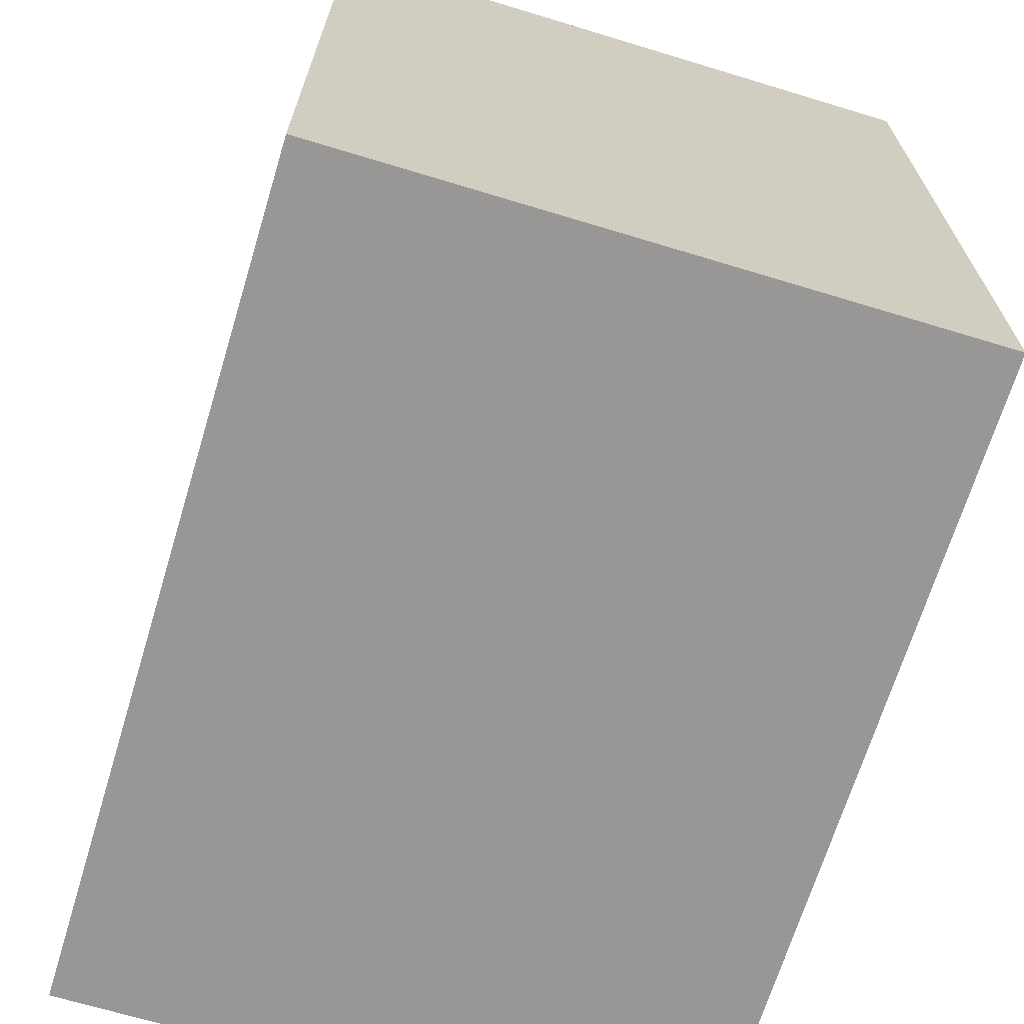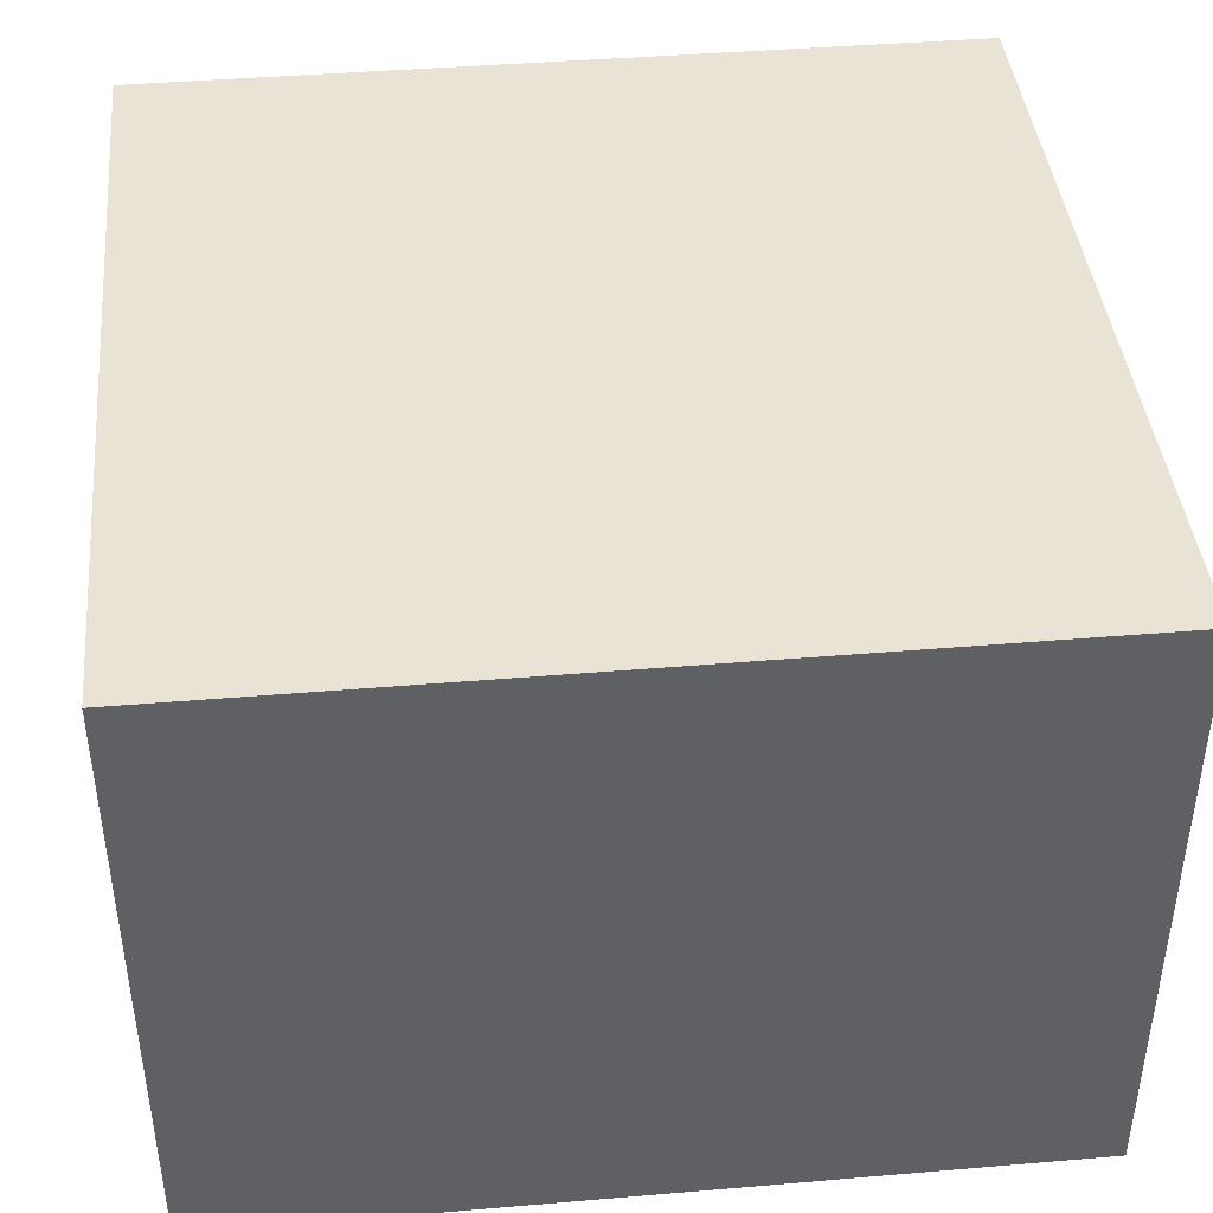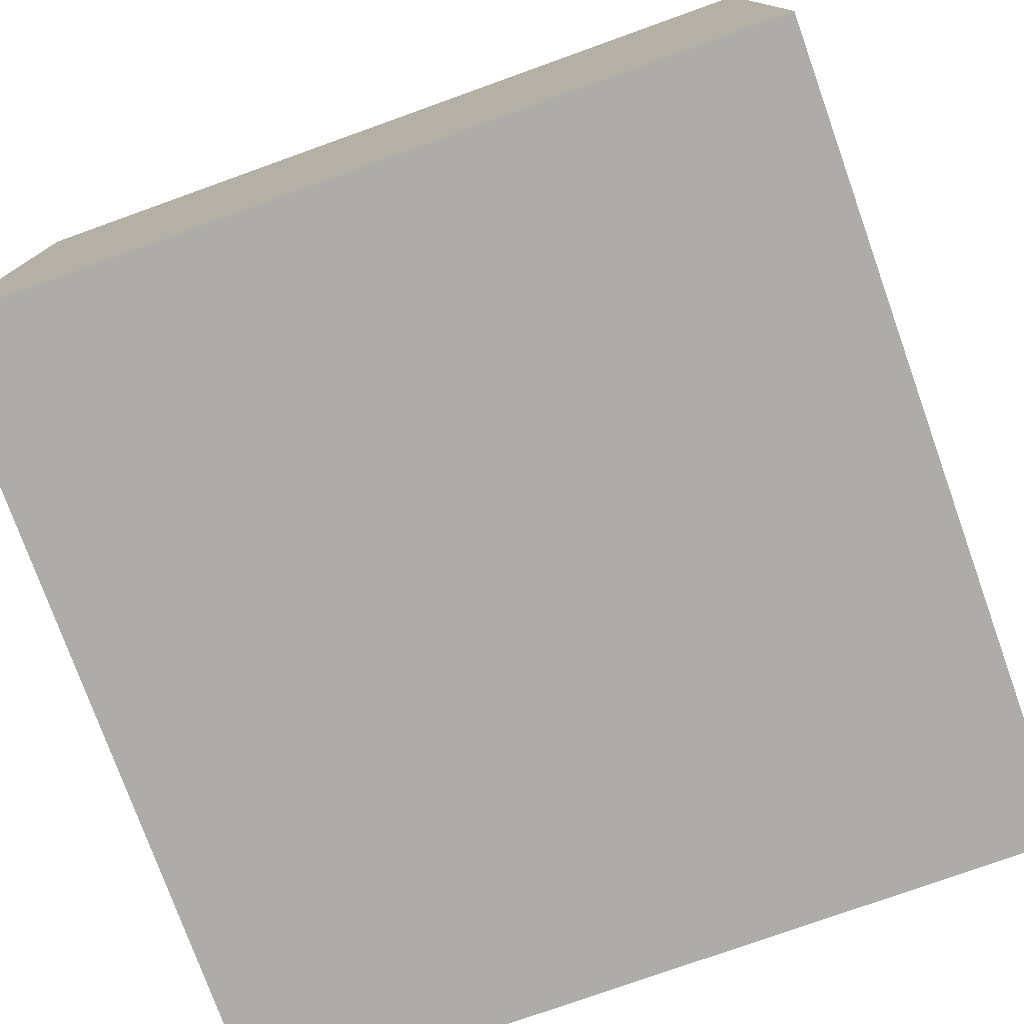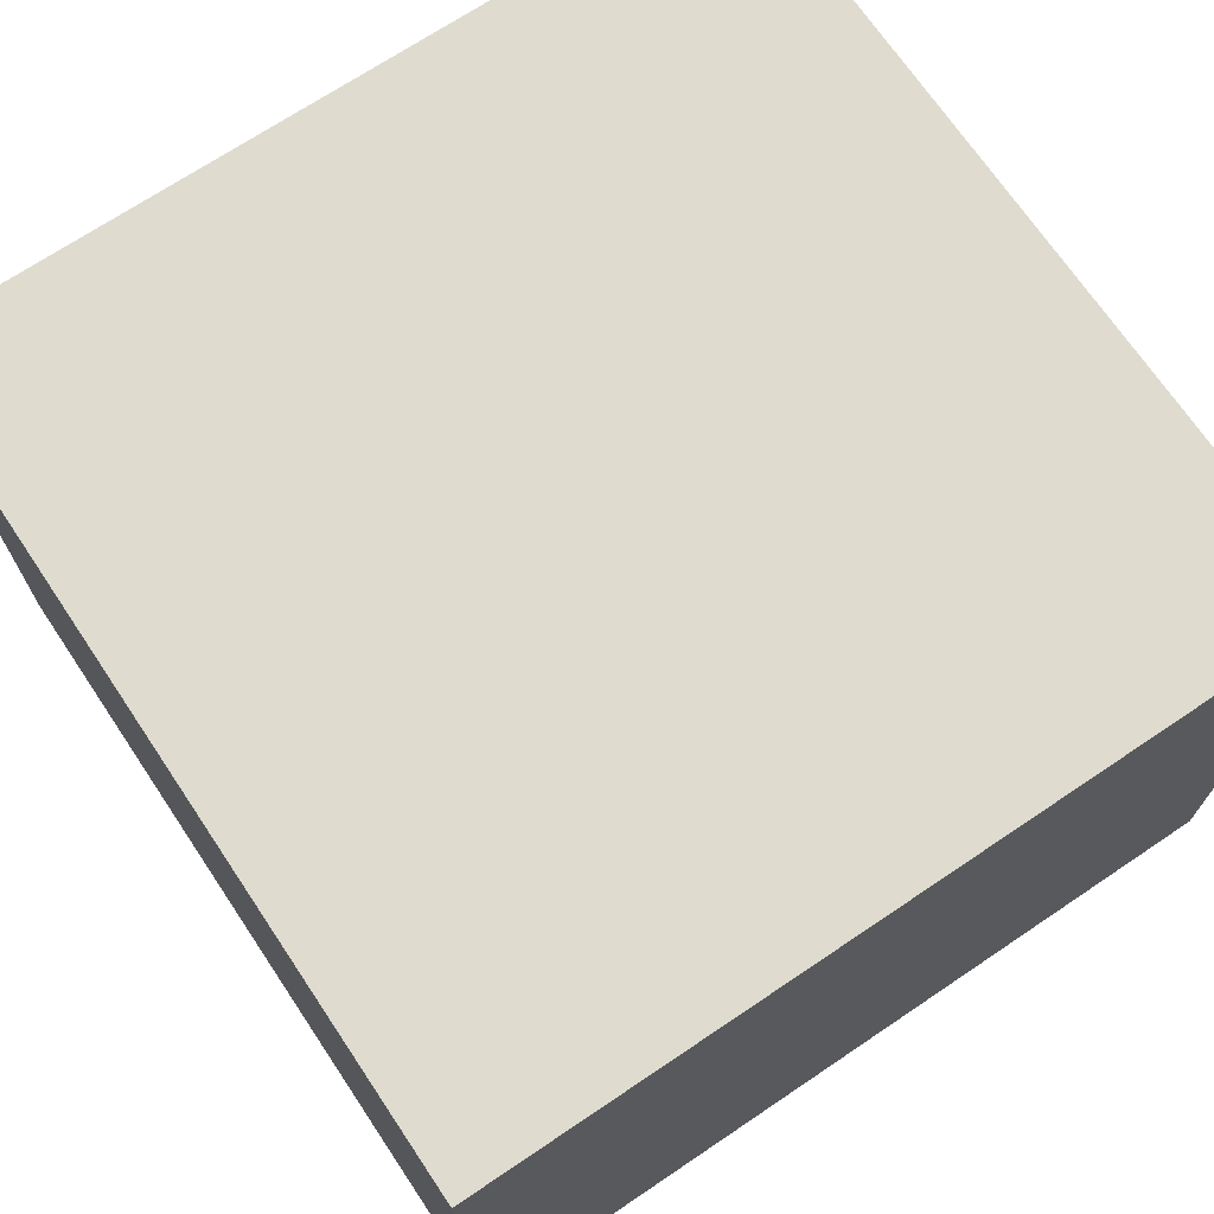
<metadata>
{"format":"obj","ext":"obj","renderer":"f3d","projection":"perspective","resolution":1024,"background":"white","views":[{"elev":-68.2,"azim":73.1,"up":"+Y"},{"elev":42.0,"azim":-95.8,"up":"+Z"},{"elev":-76.8,"azim":-70.3,"up":"+Z"},{"elev":70.4,"azim":-123.9,"up":"+Z"}]}
</metadata>
<code>
v -612.8 1394 1394
v -780.8 1394 1328
v -780.8 1394 1394
v -780.8 1394 1328
v -612.8 1394 1394
v -612.8 1394 1262
v -780.8 1394 1394
v -612.8 0 1394
v -612.8 1394 1394
v -612.8 0 1394
v -780.8 1394 1394
v -780.8 0 1394
v -780.8 0 1334
v -612.8 0 1394
v -780.8 0 1394
v -612.8 0 1394
v -780.8 0 1334
v -612.8 0 1317
v -612.8 1394 1394
v 0 0 1394
v 0 1394 1394
v 0 0 1394
v -612.8 1394 1394
v -612.8 0 1394
v 0 1394 1394
v 2.274e-13 1207 739.8
v 0 1394 343.2
v 0 1394 1394
v 2.274e-13 1167 871.7
v 2.274e-13 1207 739.8
v 0 1394 1394
v -4.547e-13 1047 1105
v 2.274e-13 1167 871.7
v 0 1394 1394
v -6.821e-13 983.4 1127
v -4.547e-13 1047 1105
v 0 1394 1394
v -6.821e-13 945.7 1139
v -6.821e-13 983.4 1127
v 0 1394 1394
v -6.821e-13 940.1 1137
v -6.821e-13 945.7 1139
v -6.821e-13 940.1 1137
v -9.095e-13 902.7 1132
v -6.821e-13 940 1126
v 0 1394 1394
v -9.095e-13 902.7 1132
v -6.821e-13 940.1 1137
v 0 1394 1394
v -6.821e-13 884.8 1133
v -9.095e-13 902.7 1132
v 0 1394 1394
v -6.821e-13 854.9 1144
v -6.821e-13 884.8 1133
v -6.821e-13 844.1 1138
v -6.547e-13 797.2 1105
v -6.821e-13 831.8 1116
v -6.821e-13 844.1 1138
v -6.821e-13 793.1 1104
v -6.547e-13 797.2 1105
v -6.821e-13 844.1 1138
v -6.324e-13 789.7 1105
v -6.821e-13 793.1 1104
v -6.821e-13 844.1 1138
v -6.821e-13 728.7 1130
v -6.324e-13 789.7 1105
v -6.821e-13 854.9 1144
v -6.821e-13 728.7 1130
v -6.821e-13 844.1 1138
v 0 1394 1394
v -6.821e-13 728.7 1130
v -6.821e-13 854.9 1144
v -6.22e-13 710.7 1105
v -5.684e-13 690.1 1105
v -6.821e-13 701.6 1093
v -6.821e-13 728.7 1130
v -5.684e-13 690.1 1105
v -6.22e-13 710.7 1105
v -6.821e-13 728.7 1130
v -6.714e-13 674.6 1122
v -5.684e-13 690.1 1105
v 0 1394 1394
v -6.714e-13 674.6 1122
v -6.821e-13 728.7 1130
v 0 1394 1394
v -6.69e-13 668.2 1127
v -6.714e-13 674.6 1122
v -6.69e-13 668.2 1127
v 0 641.6 1143
v -6.807e-13 655.5 1119
v 0 1394 1394
v 0 641.6 1143
v -6.69e-13 668.2 1127
v 0 1394 1394
v 0 602.1 1275
v 0 641.6 1143
v 0 602.1 1275
v -5.234e-13 465.5 1189
v -5.513e-13 465.9 1188
v 0 602.1 1275
v -4.547e-13 444.4 1205
v -5.234e-13 465.5 1189
v -4.547e-13 444.4 1205
v 0 0 1394
v 0 328.7 1101
v 0 602.1 1275
v 0 0 1394
v -4.547e-13 444.4 1205
v 0 0 1394
v 0 602.1 1275
v 0 1394 1394
v 2.274e-13 921.9 558.4
v 0 1394 343.2
v 2.274e-13 1207 739.8
v -4.547e-13 444.4 691.8
v 2.274e-13 921.9 558.4
v -1.137e-13 894.7 691.8
v -4.547e-13 444.4 691.8
v 0 1394 343.2
v 2.274e-13 921.9 558.4
v 0 357 962
v -4.547e-13 444.4 691.8
v -2.274e-13 444.4 1018
v 0 0 1394
v 0 357 962
v 0 328.7 1101
v 0 0 1394
v -4.547e-13 444.4 691.8
v 0 357 962
v -4.547e-13 444.4 691.8
v 0 0 343.2
v 0 1394 343.2
v 0 0 343.2
v -4.547e-13 444.4 691.8
v 0 0 1394
v 2.274e-13 1167 871.7
v -4.547e-13 1047 1105
v -1.137e-13 1047 795.1
v 0 641.6 1143
v -6.81e-13 629 1128
v -6.807e-13 655.5 1119
v -6.81e-13 629 1128
v 0 641.6 1143
v -3.859e-13 620.3 1130
v -2.274e-13 444.4 1175
v -4.547e-13 444.4 1205
v 0 328.7 1101
v -1394 0 343.2
v 0 1394 343.2
v 0 0 343.2
v 0 1394 343.2
v -1394 0 343.2
v -1394 1394 343.2
v 0 1394 1394
v -612.8 1394 1262
v -612.8 1394 1394
v -612.8 1394 1262
v 0 1394 1394
v 0 1394 343.2
v -780.8 1394 1328
v -1394 1394 1394
v -780.8 1394 1394
v -612.8 1394 1262
v -1394 1394 1394
v -780.8 1394 1328
v 0 1394 343.2
v -1394 1394 1394
v -612.8 1394 1262
v -1394 1394 1394
v 0 1394 343.2
v -1394 1394 343.2
v -1394 1394 1394
v -780.8 0 1394
v -780.8 1394 1394
v -780.8 0 1394
v -1394 1394 1394
v -1394 0 1394
v -1394 0 1394
v -780.8 0 1334
v -780.8 0 1394
v -1394 0 1394
v -612.8 0 1317
v -780.8 0 1334
v -612.8 0 1317
v -1394 0 1394
v -1394 0 343.2
v -612.8 0 1317
v 0 0 1394
v -612.8 0 1394
v -1394 0 343.2
v 0 0 1394
v -612.8 0 1317
v 0 0 1394
v -1394 0 343.2
v 0 0 343.2
v -1394 1069 1089
v -1394 606.8 1096
v -1394 628.1 1109
v -1394 606.8 1096
v -1394 1069 1089
v -1394 595.8 1089
v -1394 1394 343.2
v -1394 1178 651.4
v -1394 1394 1394
v -1394 1394 343.2
v -1394 1157 637.9
v -1394 1178 651.4
v -1394 1394 343.2
v -1394 980.7 525.8
v -1394 1157 637.9
v -1394 1394 343.2
v -1394 893.3 470.1
v -1394 980.7 525.8
v -1394 893.3 470.1
v -1394 854.1 627.4
v -1394 865 609.2
v -1394 893.3 470.1
v -1394 815.4 615
v -1394 854.1 627.4
v -1394 893.3 470.1
v -1394 751 640.7
v -1394 815.4 615
v -1394 893.3 470.1
v -1394 723.9 604
v -1394 751 640.7
v -1394 723.9 604
v -1394 690.5 637.7
v -1394 696.9 633
v -1394 723.9 604
v -1394 677.8 630
v -1394 690.5 637.7
v -1394 893.3 470.1
v -1394 677.8 630
v -1394 723.9 604
v -1394 893.3 470.1
v -1394 651.3 639
v -1394 677.8 630
v -1394 893.3 470.1
v -1394 621.2 645.4
v -1394 651.3 639
v -1394 893.3 470.1
v -1394 600 658.1
v -1394 621.2 645.4
v -1394 893.3 470.1
v -1394 581.5 656.3
v -1394 600 658.1
v -1394 893.3 470.1
v -1394 547.1 672
v -1394 581.5 656.3
v -1394 893.3 470.1
v -1394 514.3 682.8
v -1394 547.1 672
v -1394 466.7 716.4
v -1394 430.9 983.6
v -1394 466.7 1006
v -1394 466.7 716.4
v -1394 343.5 927.9
v -1394 430.9 983.6
v -1394 343.5 927.9
v -1394 0 343.2
v -1394 315.1 1067
v -1394 466.7 716.4
v -1394 0 343.2
v -1394 343.5 927.9
v -1394 487.8 699.8
v -1394 0 343.2
v -1394 466.7 716.4
v -1394 514.3 682.8
v -1394 0 343.2
v -1394 487.8 699.8
v -1394 893.3 470.1
v -1394 0 343.2
v -1394 514.3 682.8
v -1394 0 343.2
v -1394 893.3 470.1
v -1394 1394 343.2
v -1394 1138 783.3
v -1394 1394 1394
v -1394 1178 651.4
v -1394 1069 739.2
v -1394 1394 1394
v -1394 1138 783.3
v -1394 1069 1089
v -1394 1394 1394
v -1394 1069 739.2
v -1394 628.1 1109
v -1394 1394 1394
v -1394 1069 1089
v -1394 588.5 1241
v -1394 1394 1394
v -1394 628.1 1109
v -1394 315.1 1067
v -1394 452.3 1154
v -1394 430.9 1141
v -1394 588.5 1241
v -1394 0 1394
v -1394 1394 1394
v -1394 452.3 1154
v -1394 0 1394
v -1394 588.5 1241
v -1394 315.1 1067
v -1394 0 1394
v -1394 452.3 1154
v -1394 0 1394
v -1394 315.1 1067
v -1394 0 343.2
v -1394 907.1 644.1
v -1394 866.4 649.3
v -1394 877.2 654.7
v -1394 865 609.2
v -1394 907.1 644.1
v -1394 919.1 643.6
v -1394 865 609.2
v -1394 866.4 649.3
v -1394 907.1 644.1
v -1394 866.4 649.3
v -1394 865 609.2
v -1394 854.1 627.4
v 0 602.1 1275
v -3.859e-13 620.3 1130
v 0 641.6 1143
v -5.513e-13 465.9 1188
v -3.859e-13 620.3 1130
v 0 602.1 1275
v -2.274e-13 444.4 1175
v -3.859e-13 620.3 1130
v -5.513e-13 465.9 1188
v -2.274e-13 444.4 1175
v -2.274e-13 444.4 1018
v -3.859e-13 620.3 1130
v -2.274e-13 444.4 1175
v 0 357 962
v -2.274e-13 444.4 1018
v 0 357 962
v -2.274e-13 444.4 1175
v 0 328.7 1101
v -5.234e-13 465.5 1189
v -2.274e-13 444.4 1175
v -5.513e-13 465.9 1188
v -2.274e-13 444.4 1175
v -5.234e-13 465.5 1189
v -4.547e-13 444.4 1205
v -1.137e-13 1047 795.1
v 2.274e-13 1207 739.8
v 2.274e-13 1167 871.7
v -1.137e-13 1047 795.1
v 2.274e-13 921.9 558.4
v 2.274e-13 1207 739.8
v -1.137e-13 1047 795.1
v -1.137e-13 894.7 691.8
v 2.274e-13 921.9 558.4
v -1.137e-13 894.7 691.8
v -1.137e-13 1047 795.1
v 2.274e-13 893.6 697.5
v -6.821e-13 854.9 1144
v 2.274e-13 893.6 697.5
v -6.821e-13 884.8 1133
v -6.821e-13 844.1 1138
v 2.274e-13 893.6 697.5
v -6.821e-13 854.9 1144
v -6.821e-13 831.8 1116
v 2.274e-13 893.6 697.5
v -6.821e-13 844.1 1138
v -6.547e-13 797.2 1105
v 2.274e-13 893.6 697.5
v -6.821e-13 831.8 1116
v -6.547e-13 797.2 1105
v -1.137e-13 894.7 691.8
v 2.274e-13 893.6 697.5
v -6.821e-13 793.1 1104
v -1.137e-13 894.7 691.8
v -6.547e-13 797.2 1105
v -6.324e-13 789.7 1105
v -1.137e-13 894.7 691.8
v -6.821e-13 793.1 1104
v -6.821e-13 728.7 1130
v -1.137e-13 894.7 691.8
v -6.324e-13 789.7 1105
v -6.22e-13 710.7 1105
v -1.137e-13 894.7 691.8
v -6.821e-13 728.7 1130
v -6.821e-13 701.6 1093
v -1.137e-13 894.7 691.8
v -6.22e-13 710.7 1105
v -5.684e-13 690.1 1105
v -1.137e-13 894.7 691.8
v -6.821e-13 701.6 1093
v -6.714e-13 674.6 1122
v -1.137e-13 894.7 691.8
v -5.684e-13 690.1 1105
v -6.69e-13 668.2 1127
v -1.137e-13 894.7 691.8
v -6.714e-13 674.6 1122
v -6.807e-13 655.5 1119
v -1.137e-13 894.7 691.8
v -6.69e-13 668.2 1127
v -6.81e-13 629 1128
v -1.137e-13 894.7 691.8
v -6.807e-13 655.5 1119
v -3.859e-13 620.3 1130
v -1.137e-13 894.7 691.8
v -6.81e-13 629 1128
v -3.859e-13 620.3 1130
v -4.547e-13 444.4 691.8
v -1.137e-13 894.7 691.8
v -4.547e-13 444.4 691.8
v -3.859e-13 620.3 1130
v -2.274e-13 444.4 1018
v -6.821e-13 983.4 1127
v -1.137e-13 1047 795.1
v -4.547e-13 1047 1105
v -6.821e-13 945.7 1139
v -1.137e-13 1047 795.1
v -6.821e-13 983.4 1127
v -6.821e-13 940.1 1137
v -1.137e-13 1047 795.1
v -6.821e-13 945.7 1139
v -6.821e-13 940 1126
v -1.137e-13 1047 795.1
v -6.821e-13 940.1 1137
v -9.095e-13 902.7 1132
v -1.137e-13 1047 795.1
v -6.821e-13 940 1126
v -9.095e-13 902.7 1132
v 2.274e-13 893.6 697.5
v -1.137e-13 1047 795.1
v 2.274e-13 893.6 697.5
v -9.095e-13 902.7 1132
v -6.821e-13 884.8 1133
v -1394 606.8 1096
v -1394 588.5 1241
v -1394 628.1 1109
v -1394 595.8 1089
v -1394 588.5 1241
v -1394 606.8 1096
v -1394 466.7 1006
v -1394 588.5 1241
v -1394 595.8 1089
v -1394 466.7 1006
v -1394 452.3 1154
v -1394 588.5 1241
v -1394 466.7 1006
v -1394 430.9 1141
v -1394 452.3 1154
v -1394 430.9 983.6
v -1394 430.9 1141
v -1394 466.7 1006
v -1394 343.5 927.9
v -1394 430.9 1141
v -1394 430.9 983.6
v -1394 430.9 1141
v -1394 343.5 927.9
v -1394 315.1 1067
v -1394 1157 637.9
v -1394 1138 783.3
v -1394 1178 651.4
v -1394 1157 637.9
v -1394 1069 739.2
v -1394 1138 783.3
v -1394 1157 637.9
v -1394 1002 696.6
v -1394 1069 739.2
v -1394 1157 637.9
v -1394 980.7 682.9
v -1394 1002 696.6
v -1394 980.7 525.8
v -1394 980.7 682.9
v -1394 1157 637.9
v -1394 980.7 525.8
v -1394 919.1 643.6
v -1394 980.7 682.9
v -1394 893.3 470.1
v -1394 919.1 643.6
v -1394 980.7 525.8
v -1394 919.1 643.6
v -1394 893.3 470.1
v -1394 865 609.2
v -1394 1002 696.6
v -1394 1069 1089
v -1394 1069 739.2
v -1394 980.7 682.9
v -1394 1069 1089
v -1394 1002 696.6
v -1394 919.1 643.6
v -1394 1069 1089
v -1394 980.7 682.9
v -1394 907.1 644.1
v -1394 1069 1089
v -1394 919.1 643.6
v -1394 877.2 654.7
v -1394 1069 1089
v -1394 907.1 644.1
v -1394 866.4 649.3
v -1394 1069 1089
v -1394 877.2 654.7
v -1394 854.1 627.4
v -1394 1069 1089
v -1394 866.4 649.3
v -1394 815.4 615
v -1394 1069 1089
v -1394 854.1 627.4
v -1394 751 640.7
v -1394 1069 1089
v -1394 815.4 615
v -1394 723.9 604
v -1394 1069 1089
v -1394 751 640.7
v -1394 696.9 633
v -1394 1069 1089
v -1394 723.9 604
v -1394 690.5 637.7
v -1394 1069 1089
v -1394 696.9 633
v -1394 677.8 630
v -1394 1069 1089
v -1394 690.5 637.7
v -1394 651.3 639
v -1394 1069 1089
v -1394 677.8 630
v -1394 621.2 645.4
v -1394 1069 1089
v -1394 651.3 639
v -1394 600 658.1
v -1394 1069 1089
v -1394 621.2 645.4
v -1394 600 658.1
v -1394 595.8 1089
v -1394 1069 1089
v -1394 581.5 656.3
v -1394 595.8 1089
v -1394 600 658.1
v -1394 547.1 672
v -1394 595.8 1089
v -1394 581.5 656.3
v -1394 514.3 682.8
v -1394 595.8 1089
v -1394 547.1 672
v -1394 487.8 699.8
v -1394 595.8 1089
v -1394 514.3 682.8
v -1394 466.7 716.4
v -1394 595.8 1089
v -1394 487.8 699.8
v -1394 595.8 1089
v -1394 466.7 716.4
v -1394 466.7 1006
g cardboard box
f 1 2 3
f 4 5 6
f 7 8 9
f 10 11 12
f 13 14 15
f 16 17 18
f 19 20 21
f 22 23 24
f 25 26 27
f 28 29 30
f 31 32 33
f 34 35 36
f 37 38 39
f 40 41 42
f 43 44 45
f 46 47 48
f 49 50 51
f 52 53 54
f 55 56 57
f 58 59 60
f 61 62 63
f 64 65 66
f 67 68 69
f 70 71 72
f 73 74 75
f 76 77 78
f 79 80 81
f 82 83 84
f 85 86 87
f 88 89 90
f 91 92 93
f 94 95 96
f 97 98 99
f 100 101 102
f 103 104 105
f 106 107 108
f 109 110 111
f 112 113 114
f 115 116 117
f 118 119 120
f 121 122 123
f 124 125 126
f 127 128 129
f 130 131 132
f 133 134 135
f 136 137 138
f 139 140 141
f 142 143 144
f 145 146 147
f 148 149 150
f 151 152 153
f 154 155 156
f 157 158 159
f 160 161 162
f 163 164 165
f 166 167 168
f 169 170 171
f 172 173 174
f 175 176 177
f 178 179 180
f 181 182 183
f 184 185 186
f 187 188 189
f 190 191 192
f 193 194 195
f 196 197 198
f 199 200 201
f 202 203 204
f 205 206 207
f 208 209 210
f 211 212 213
f 214 215 216
f 217 218 219
f 220 221 222
f 223 224 225
f 226 227 228
f 229 230 231
f 232 233 234
f 235 236 237
f 238 239 240
f 241 242 243
f 244 245 246
f 247 248 249
f 250 251 252
f 253 254 255
f 256 257 258
f 259 260 261
f 262 263 264
f 265 266 267
f 268 269 270
f 271 272 273
f 274 275 276
f 277 278 279
f 280 281 282
f 283 284 285
f 286 287 288
f 289 290 291
f 292 293 294
f 295 296 297
f 298 299 300
f 301 302 303
f 304 305 306
f 307 308 309
f 310 311 312
f 313 314 315
f 316 317 318
f 319 320 321
f 322 323 324
f 325 326 327
f 328 329 330
f 331 332 333
f 334 335 336
f 337 338 339
f 340 341 342
f 343 344 345
f 346 347 348
f 349 350 351
f 352 353 354
f 355 356 357
f 358 359 360
f 361 362 363
f 364 365 366
f 367 368 369
f 370 371 372
f 373 374 375
f 376 377 378
f 379 380 381
f 382 383 384
f 385 386 387
f 388 389 390
f 391 392 393
f 394 395 396
f 397 398 399
f 400 401 402
f 403 404 405
f 406 407 408
f 409 410 411
f 412 413 414
f 415 416 417
f 418 419 420
f 421 422 423
f 424 425 426
f 427 428 429
f 430 431 432
f 433 434 435
f 436 437 438
f 439 440 441
f 442 443 444
f 445 446 447
f 448 449 450
f 451 452 453
f 454 455 456
f 457 458 459
f 460 461 462
f 463 464 465
f 466 467 468
f 469 470 471
f 472 473 474
f 475 476 477
f 478 479 480
f 481 482 483
f 484 485 486
f 487 488 489
f 490 491 492
f 493 494 495
f 496 497 498
f 499 500 501
f 502 503 504
f 505 506 507
f 508 509 510
f 511 512 513
f 514 515 516
f 517 518 519
f 520 521 522
f 523 524 525
f 526 527 528
f 529 530 531
f 532 533 534
f 535 536 537
f 538 539 540
f 541 542 543
f 544 545 546

</code>
